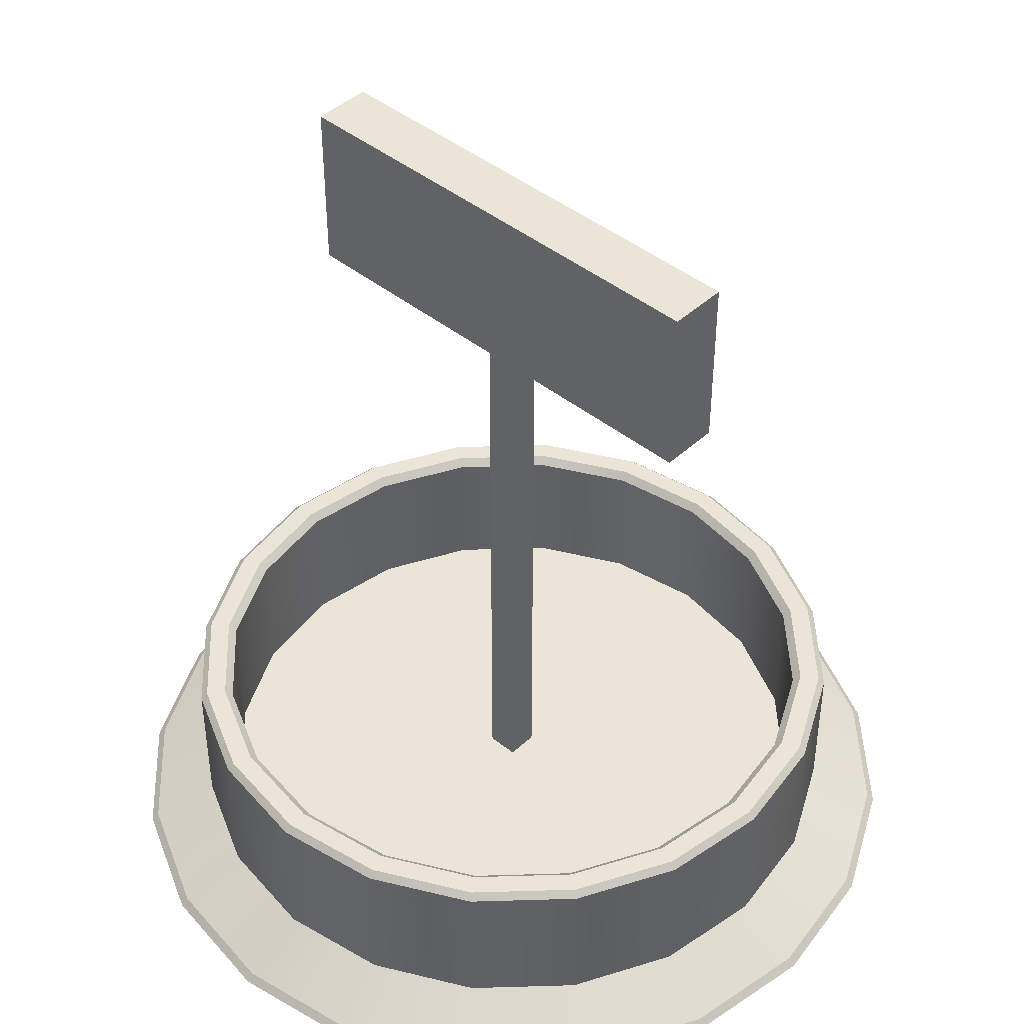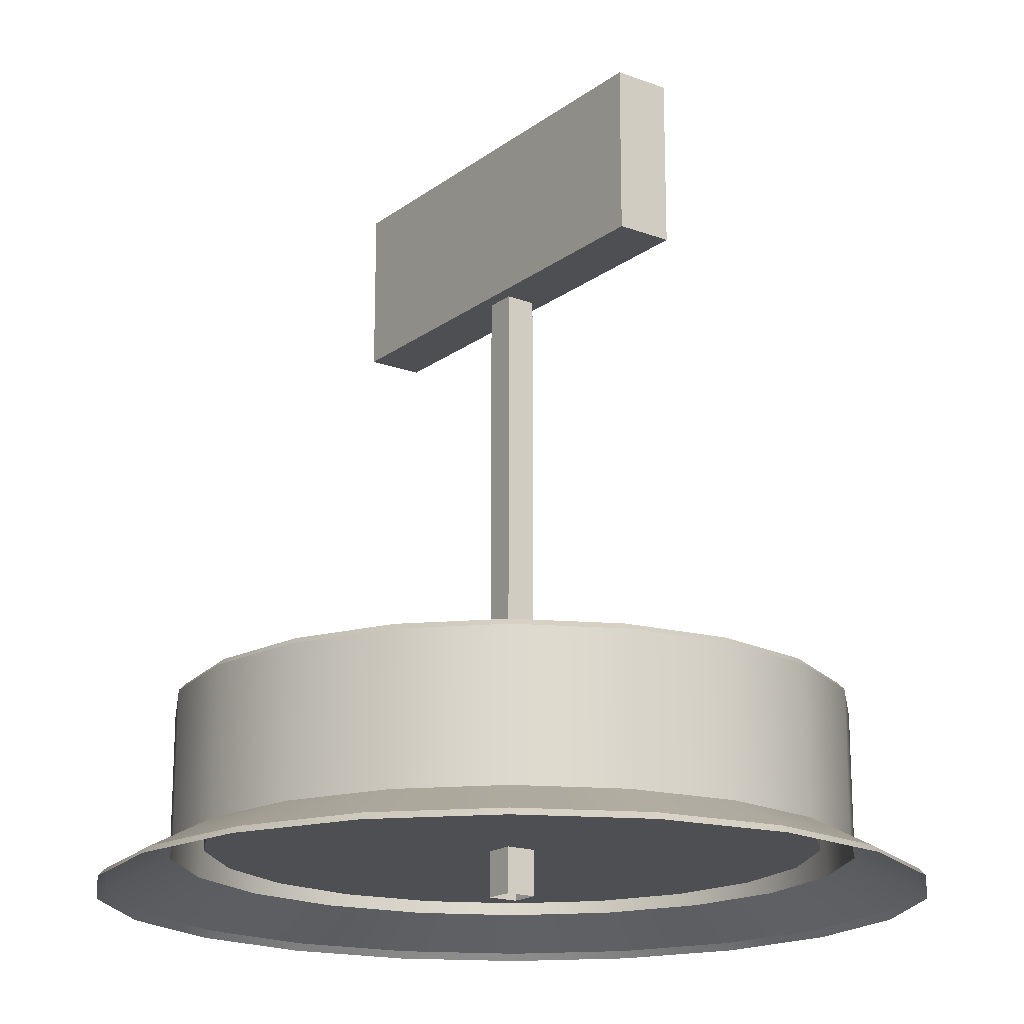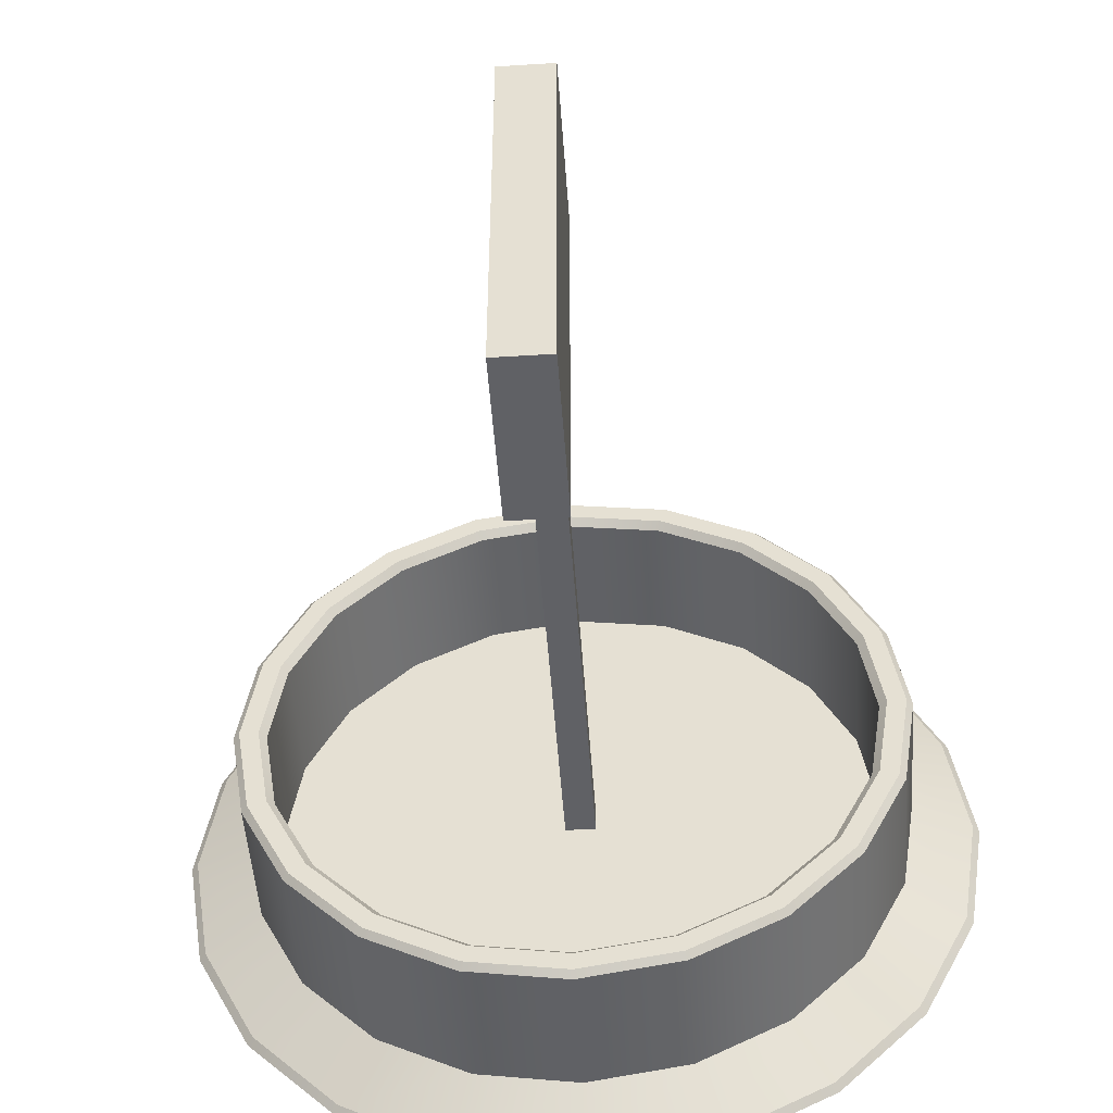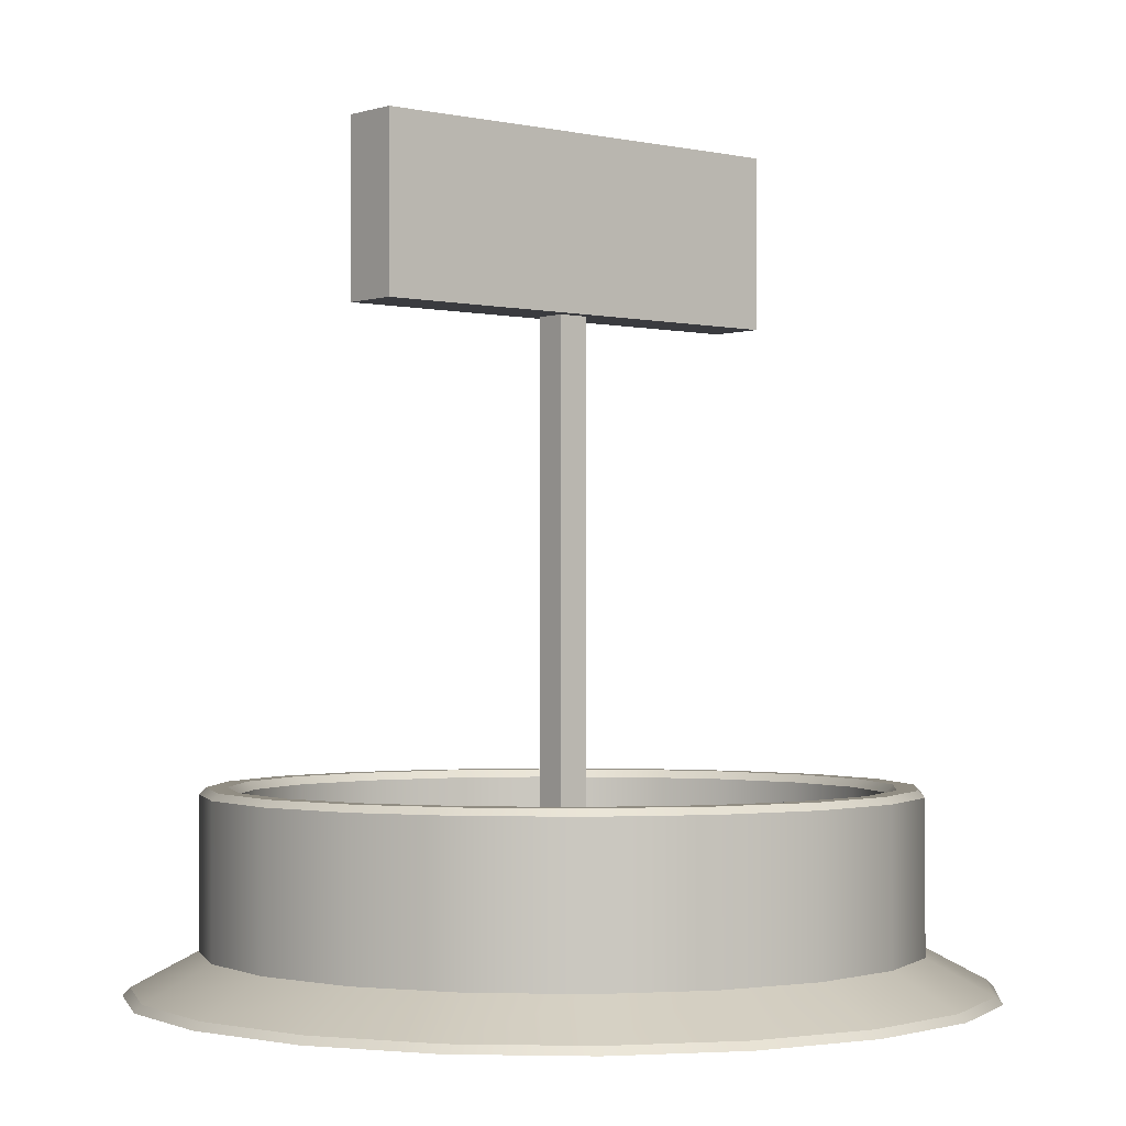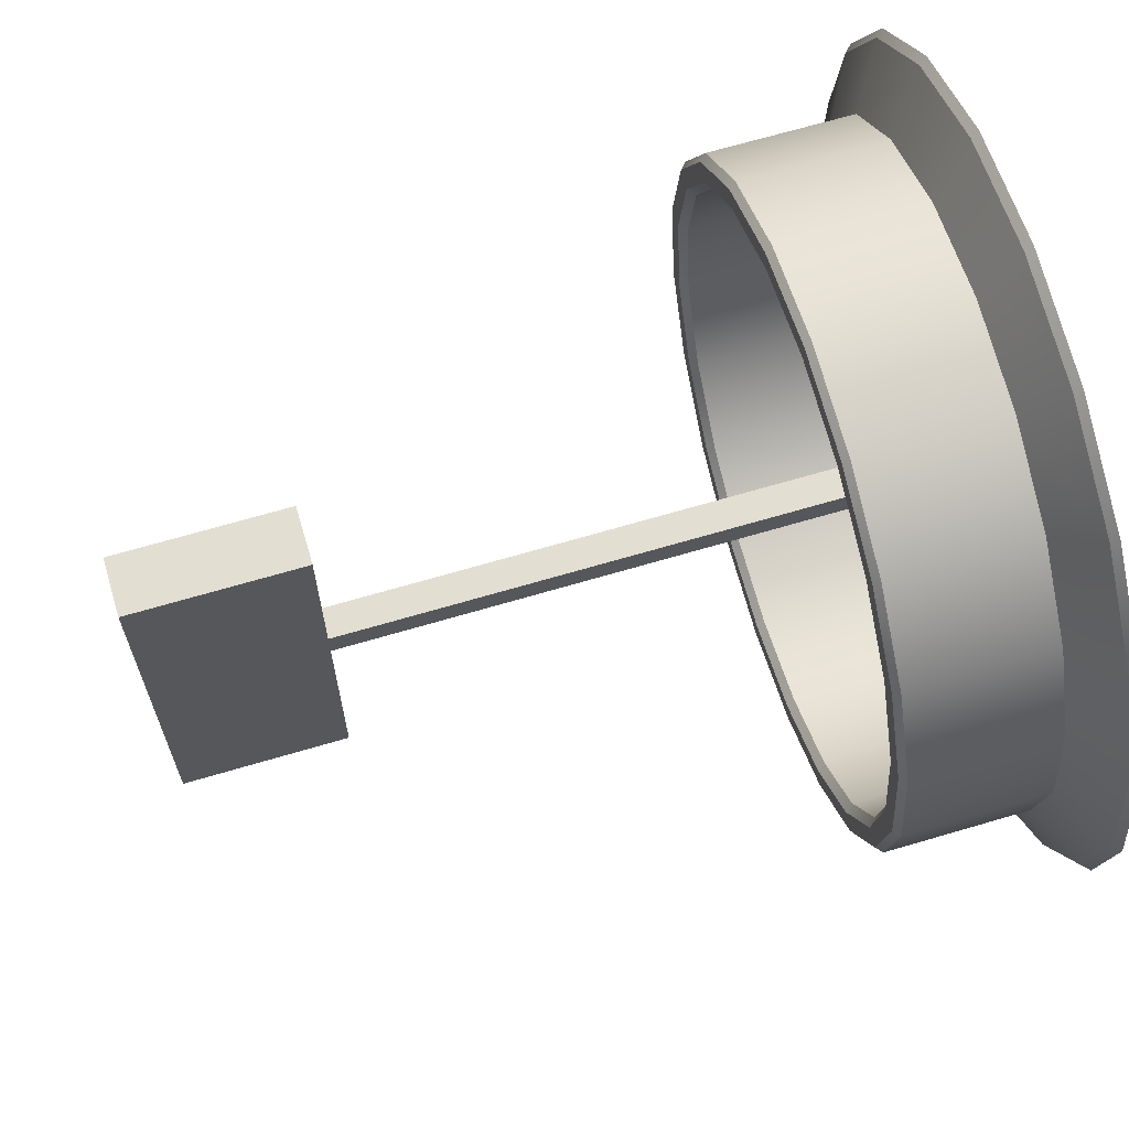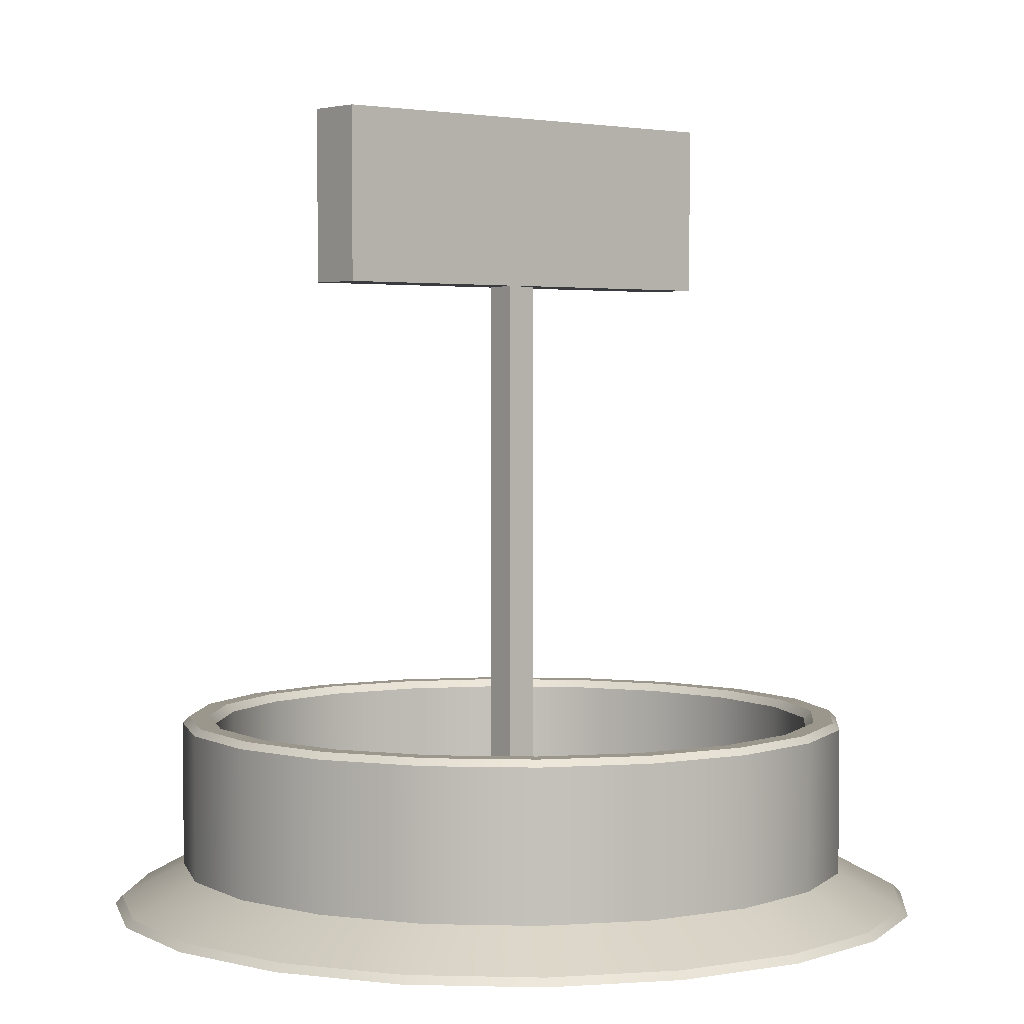
<metadata>
{"format":"obj","ext":"obj","renderer":"f3d","projection":"perspective","resolution":1024,"background":"white","views":[{"elev":44.0,"azim":133.0,"up":"+Y"},{"elev":-18.2,"azim":144.3,"up":"+Y"},{"elev":-49.8,"azim":-176.0,"up":"+Z"},{"elev":-1.2,"azim":-130.2,"up":"+Y"},{"elev":67.6,"azim":-106.5,"up":"+Z"},{"elev":2.9,"azim":49.8,"up":"+Y"}]}
</metadata>
<code>
g default
v 4.413 2.962 -1.406
v 4.329 3.05 -1.378
v 3.754 2.962 -2.7
v 3.682 3.05 -2.647
v 2.728 2.962 -3.726
v 2.675 3.05 -3.654
v 1.434 2.962 -4.385
v 1.407 3.05 -4.301
v 0 2.962 -4.612
v 0 3.05 -4.524
v -1.434 2.962 -4.385
v -1.407 3.05 -4.301
v -2.728 2.962 -3.726
v -2.675 3.05 -3.654
v -3.754 2.962 -2.7
v -3.682 3.05 -2.647
v -4.413 2.962 -1.406
v -4.329 3.05 -1.378
v -4.641 2.962 0.02813
v -4.552 3.05 0.02813
v -4.413 2.962 1.462
v -4.329 3.05 1.435
v -3.754 2.962 2.756
v -3.682 3.05 2.704
v -2.728 2.962 3.782
v -2.675 3.05 3.711
v -1.434 2.962 4.442
v -1.407 3.05 4.357
v -0 2.962 4.669
v -0 3.05 4.58
v 1.434 2.962 4.442
v 1.407 3.05 4.357
v 2.728 2.962 3.782
v 2.675 3.05 3.711
v 3.754 2.962 2.756
v 3.682 3.05 2.704
v 4.413 2.962 1.462
v 4.329 3.05 1.435
v 4.641 2.962 0.02813
v 4.552 3.05 0.02813
v 3.383 1.077 -2.43
v 3.977 1.077 -1.264
v -2e-06 1.077 0.02813
v 2.458 1.077 -3.355
v 1.292 1.077 -3.948
v -0 1.077 -4.153
v -1.292 1.077 -3.948
v -2.458 1.077 -3.355
v -3.383 1.077 -2.43
v -3.977 1.077 -1.264
v -4.181 1.077 0.02813
v -3.977 1.077 1.32
v -3.383 1.077 2.486
v -2.458 1.077 3.411
v -1.292 1.077 4.005
v 0 1.077 4.209
v 1.292 1.077 4.005
v 2.458 1.077 3.411
v 3.383 1.077 2.486
v 3.977 1.077 1.32
v 4.181 1.077 0.02813
v 4.413 0.9747 -1.406
v 3.754 0.9747 -2.7
v 2.728 0.9747 -3.726
v 1.434 0.9747 -4.385
v 0 0.9747 -4.612
v -1.434 0.9747 -4.385
v -2.728 0.9747 -3.726
v -3.754 0.9747 -2.7
v -4.413 0.9747 -1.406
v -4.641 0.9747 0.02813
v -4.413 0.9747 1.462
v -3.754 0.9747 2.756
v -2.728 0.9747 3.782
v -1.434 0.9747 4.442
v -0 0.9747 4.669
v 1.434 0.9747 4.442
v 2.728 0.9747 3.782
v 3.754 0.9747 2.756
v 4.413 0.9747 1.462
v 4.641 0.9747 0.02813
v 5.324 0.4224 -1.702
v 4.529 0.4224 -3.262
v 4.453 0.5213 -3.207
v 5.234 0.5213 -1.673
v 3.291 0.4224 -4.501
v 3.235 0.5213 -4.424
v 1.73 0.4224 -5.296
v 1.701 0.5213 -5.206
v 0 0.4224 -5.57
v -0 0.5213 -5.475
v -1.73 0.4224 -5.296
v -1.701 0.5213 -5.206
v -3.291 0.4224 -4.501
v -3.235 0.5213 -4.424
v -4.529 0.4224 -3.262
v -4.453 0.5213 -3.207
v -5.324 0.4224 -1.702
v -5.234 0.5213 -1.673
v -5.598 0.4224 0.02813
v -5.504 0.5213 0.02813
v -5.324 0.4224 1.758
v -5.234 0.5213 1.729
v -4.529 0.4224 3.319
v -4.453 0.5213 3.263
v -3.291 0.4224 4.557
v -3.235 0.5213 4.481
v -1.73 0.4224 5.352
v -1.701 0.5213 5.262
v 0 0.4224 5.626
v 0 0.5213 5.532
v 1.73 0.4224 5.352
v 1.701 0.5213 5.262
v 3.291 0.4224 4.557
v 3.235 0.5213 4.481
v 4.529 0.4224 3.319
v 4.453 0.5213 3.263
v 5.324 0.4224 1.758
v 5.234 0.5213 1.729
v 5.598 0.4224 0.02813
v 5.504 0.5213 0.02813
v 3.467 3.05 -2.491
v 3.383 2.947 -2.43
v 4.076 3.05 -1.296
v 3.977 2.947 -1.264
v 2.519 3.05 -3.439
v 2.458 2.947 -3.355
v 1.324 3.05 -4.047
v 1.292 2.947 -3.948
v 0 3.05 -4.257
v -0 2.947 -4.153
v -1.324 3.05 -4.047
v -1.292 2.947 -3.948
v -2.519 3.05 -3.439
v -2.458 2.947 -3.355
v -3.467 3.05 -2.491
v -3.383 2.947 -2.43
v -4.076 3.05 -1.296
v -3.977 2.947 -1.264
v -4.285 3.05 0.02813
v -4.181 2.947 0.02813
v -4.076 3.05 1.352
v -3.977 2.947 1.32
v -3.467 3.05 2.547
v -3.383 2.947 2.486
v -2.519 3.05 3.495
v -2.458 2.947 3.411
v -1.324 3.05 4.104
v -1.292 2.947 4.005
v 0 3.05 4.313
v 0 2.947 4.209
v 1.324 3.05 4.104
v 1.292 2.947 4.005
v 2.519 3.05 3.495
v 2.458 2.947 3.411
v 3.467 3.05 2.547
v 3.383 2.947 2.486
v 4.076 3.05 1.352
v 3.977 2.947 1.32
v 4.285 3.05 0.02813
v 4.181 2.947 0.02813
v -0.2125 0.4466 0.2406
v 0.2125 0.4466 0.2406
v -0.2125 9.107 0.2406
v 0.2125 9.107 0.2406
v -0.2125 9.107 -0.1844
v 0.2125 9.107 -0.1844
v -0.2125 0.4466 -0.1844
v 0.2125 0.4466 -0.1844
v -0.3896 9.083 3.114
v 0.3896 9.083 3.114
v -0.3896 11.4 3.114
v 0.3896 11.4 3.114
v -0.3896 11.4 -3.058
v 0.3896 11.4 -3.058
v -0.3896 9.083 -3.058
v 0.3896 9.083 -3.058
g pCylinder32
f 1 2 40 39
f 2 1 3 4
f 4 3 5 6
f 6 5 7 8
f 8 7 9 10
f 10 9 11 12
f 12 11 13 14
f 14 13 15 16
f 16 15 17 18
f 18 17 19 20
f 20 19 21 22
f 22 21 23 24
f 24 23 25 26
f 26 25 27 28
f 28 27 29 30
f 30 29 31 32
f 32 31 33 34
f 34 33 35 36
f 36 35 37 38
f 38 37 39 40
f 62 63 3 1
f 63 64 5 3
f 64 65 7 5
f 65 66 9 7
f 66 67 11 9
f 67 68 13 11
f 68 69 15 13
f 69 70 17 15
f 70 71 19 17
f 71 72 21 19
f 72 73 23 21
f 73 74 25 23
f 74 75 27 25
f 75 76 29 27
f 76 77 31 29
f 77 78 33 31
f 78 79 35 33
f 79 80 37 35
f 80 81 39 37
f 81 62 1 39
f 42 41 43
f 41 44 43
f 44 45 43
f 45 46 43
f 46 47 43
f 47 48 43
f 48 49 43
f 49 50 43
f 50 51 43
f 51 52 43
f 52 53 43
f 53 54 43
f 54 55 43
f 55 56 43
f 56 57 43
f 57 58 43
f 58 59 43
f 59 60 43
f 60 61 43
f 61 42 43
f 82 83 84 85
f 83 86 87 84
f 86 88 89 87
f 88 90 91 89
f 90 92 93 91
f 92 94 95 93
f 94 96 97 95
f 96 98 99 97
f 98 100 101 99
f 100 102 103 101
f 102 104 105 103
f 104 106 107 105
f 106 108 109 107
f 108 110 111 109
f 110 112 113 111
f 112 114 115 113
f 114 116 117 115
f 116 118 119 117
f 118 120 121 119
f 120 82 85 121
f 63 62 85 84
f 64 63 84 87
f 65 64 87 89
f 66 65 89 91
f 67 66 91 93
f 68 67 93 95
f 69 68 95 97
f 70 69 97 99
f 71 70 99 101
f 72 71 101 103
f 73 72 103 105
f 74 73 105 107
f 75 74 107 109
f 76 75 109 111
f 77 76 111 113
f 78 77 113 115
f 79 78 115 117
f 80 79 117 119
f 81 80 119 121
f 62 81 121 85
f 122 123 125 124
f 123 122 126 127
f 124 125 161 160
f 127 126 128 129
f 129 128 130 131
f 131 130 132 133
f 133 132 134 135
f 135 134 136 137
f 137 136 138 139
f 139 138 140 141
f 141 140 142 143
f 143 142 144 145
f 145 144 146 147
f 147 146 148 149
f 149 148 150 151
f 151 150 152 153
f 153 152 154 155
f 155 154 156 157
f 157 156 158 159
f 159 158 160 161
f 2 4 122 124
f 4 6 126 122
f 6 8 128 126
f 8 10 130 128
f 10 12 132 130
f 12 14 134 132
f 14 16 136 134
f 16 18 138 136
f 18 20 140 138
f 20 22 142 140
f 22 24 144 142
f 24 26 146 144
f 26 28 148 146
f 28 30 150 148
f 30 32 152 150
f 32 34 154 152
f 34 36 156 154
f 36 38 158 156
f 38 40 160 158
f 40 2 124 160
f 125 123 41 42
f 123 127 44 41
f 127 129 45 44
f 129 131 46 45
f 131 133 47 46
f 133 135 48 47
f 135 137 49 48
f 137 139 50 49
f 139 141 51 50
f 141 143 52 51
f 143 145 53 52
f 145 147 54 53
f 147 149 55 54
f 149 151 56 55
f 151 153 57 56
f 153 155 58 57
f 155 157 59 58
f 157 159 60 59
f 159 161 61 60
f 161 125 42 61
f 162 163 165 164
f 166 167 169 168
f 163 169 167 165
f 168 162 164 166
f 170 171 173 172
f 172 173 175 174
f 174 175 177 176
f 176 177 171 170
f 171 177 175 173
f 176 170 172 174

</code>
